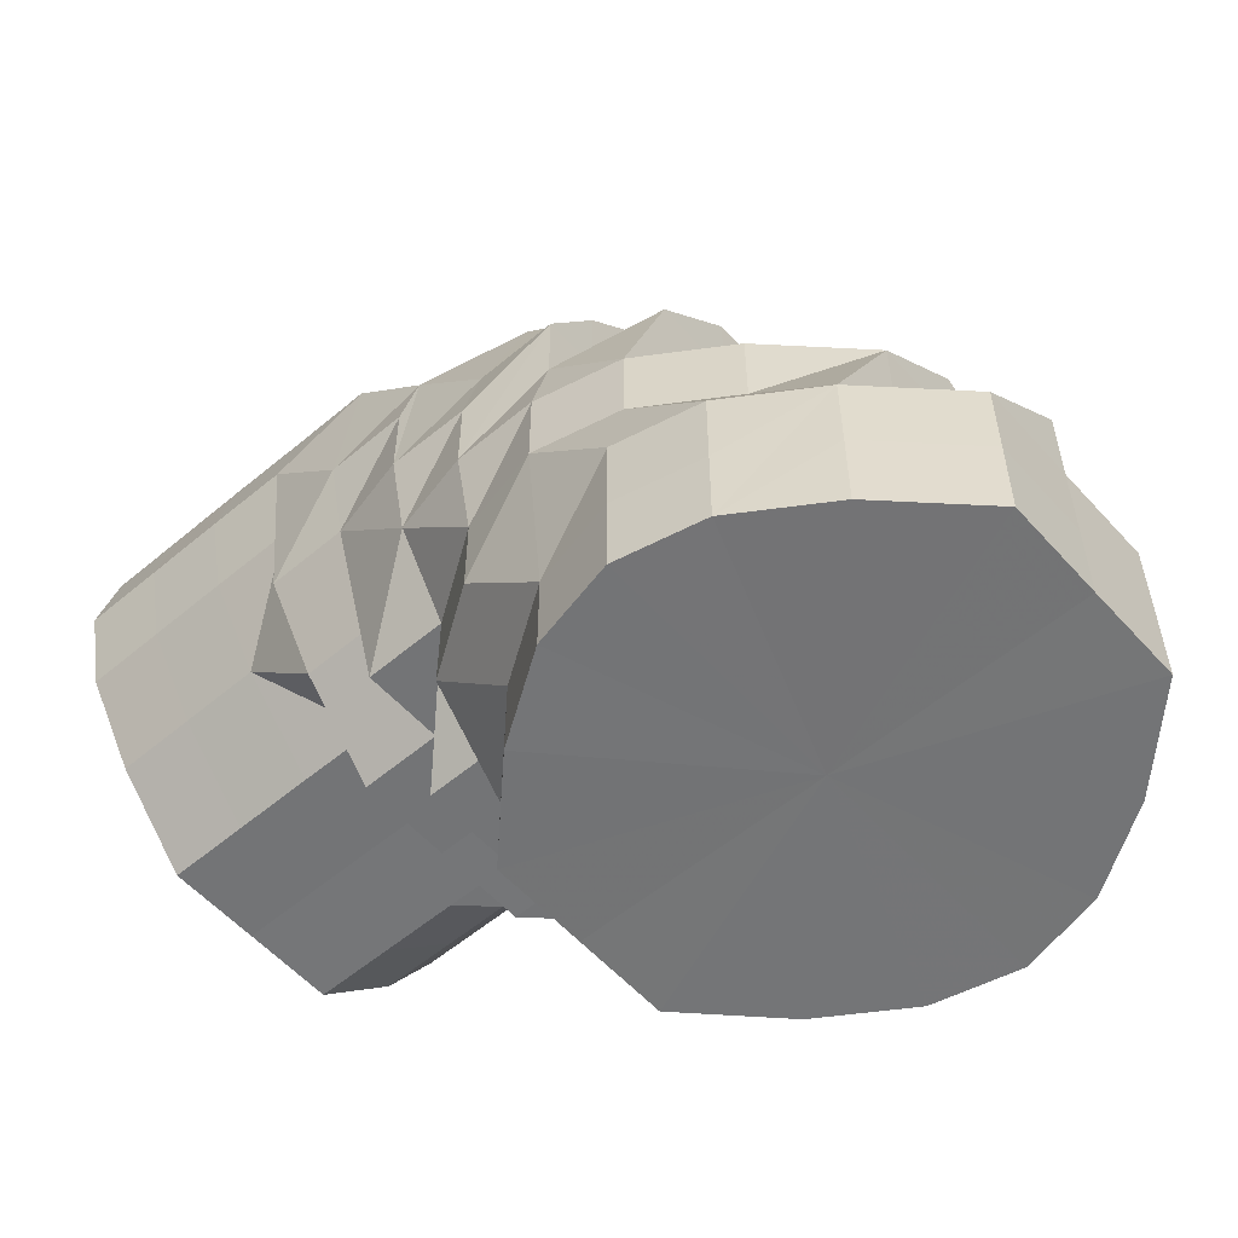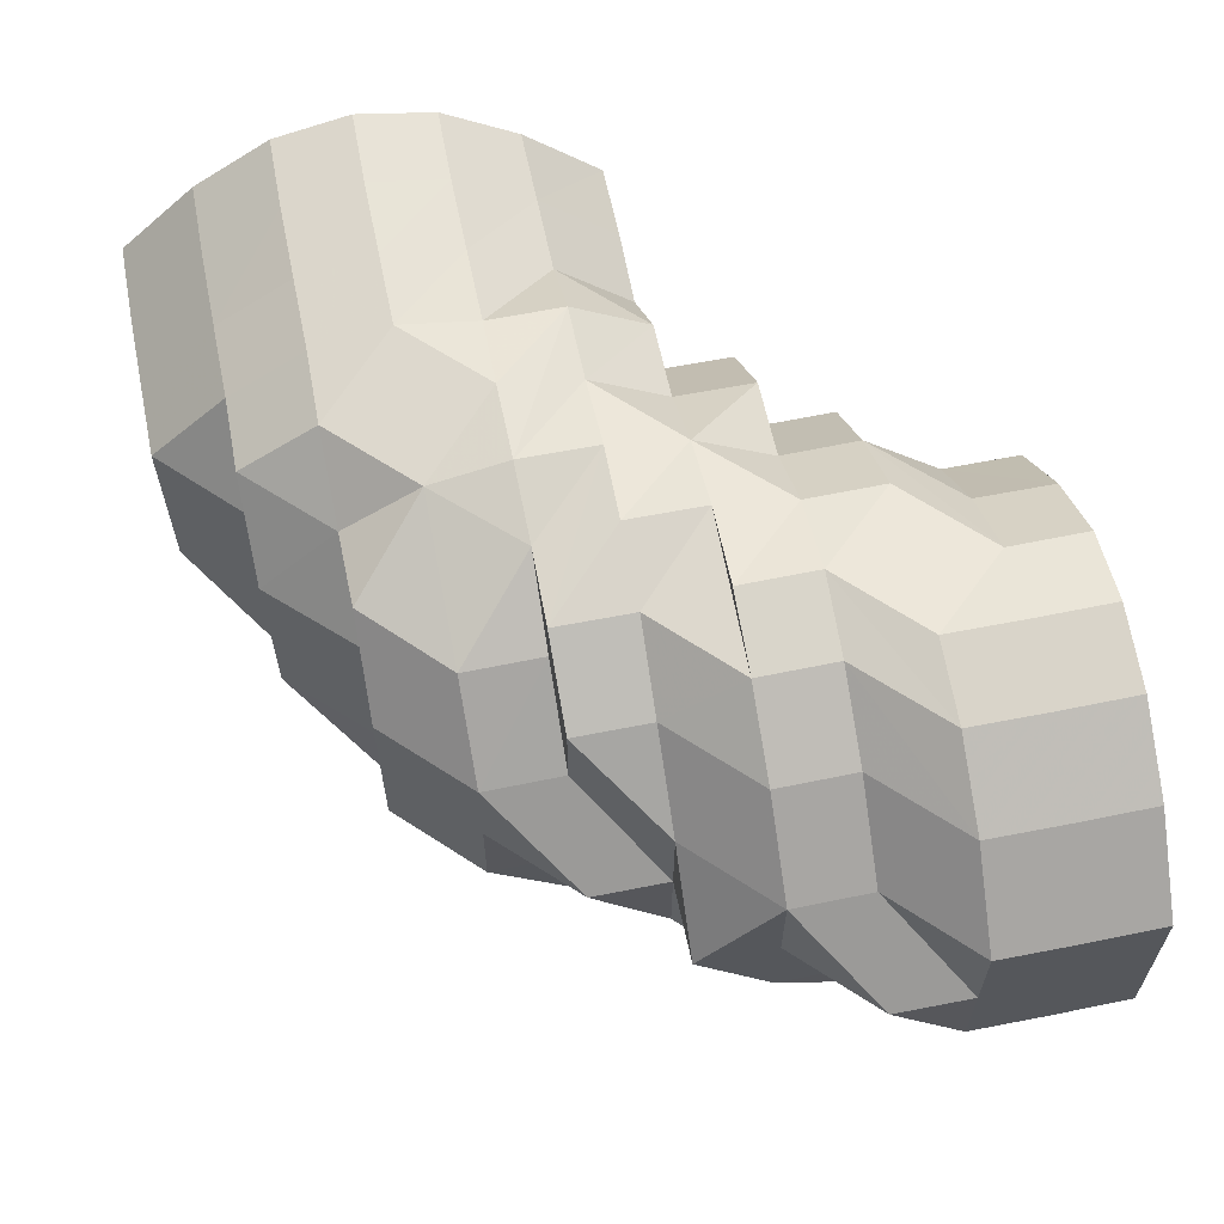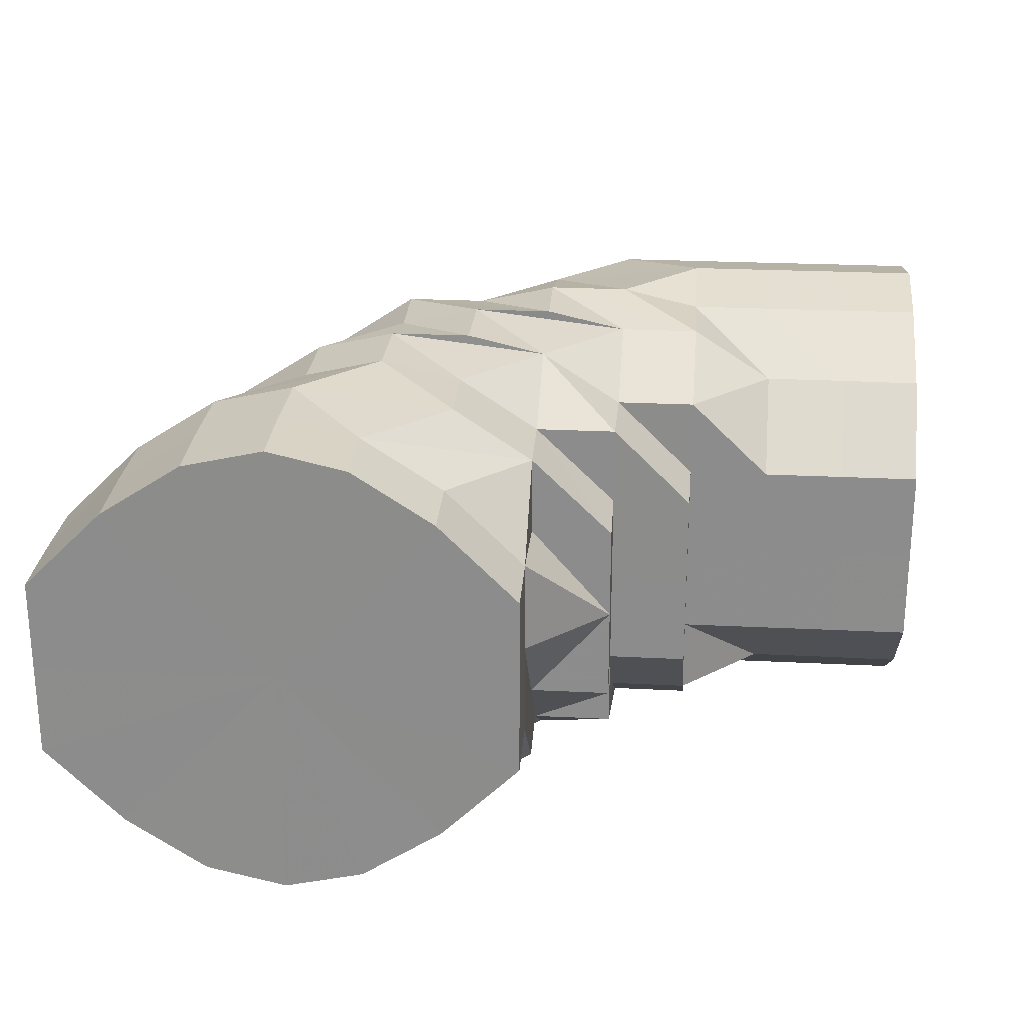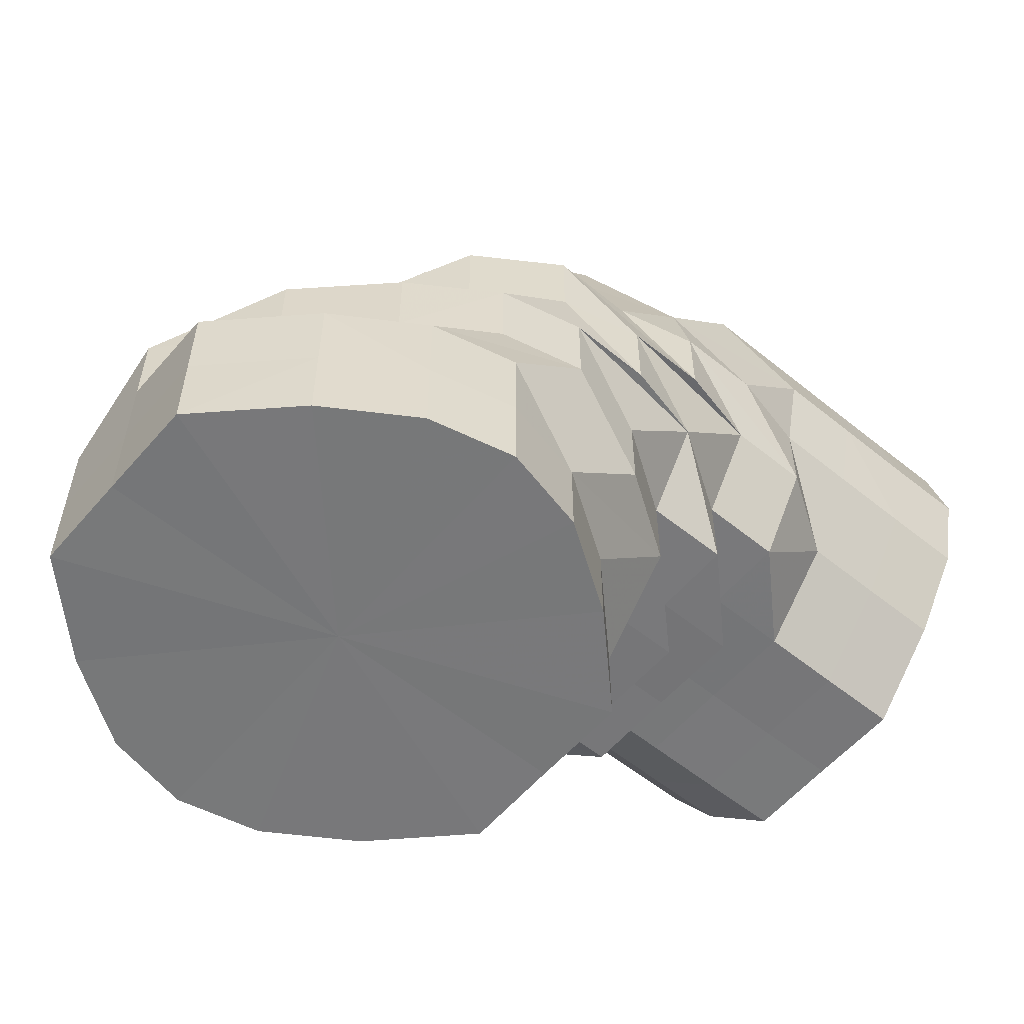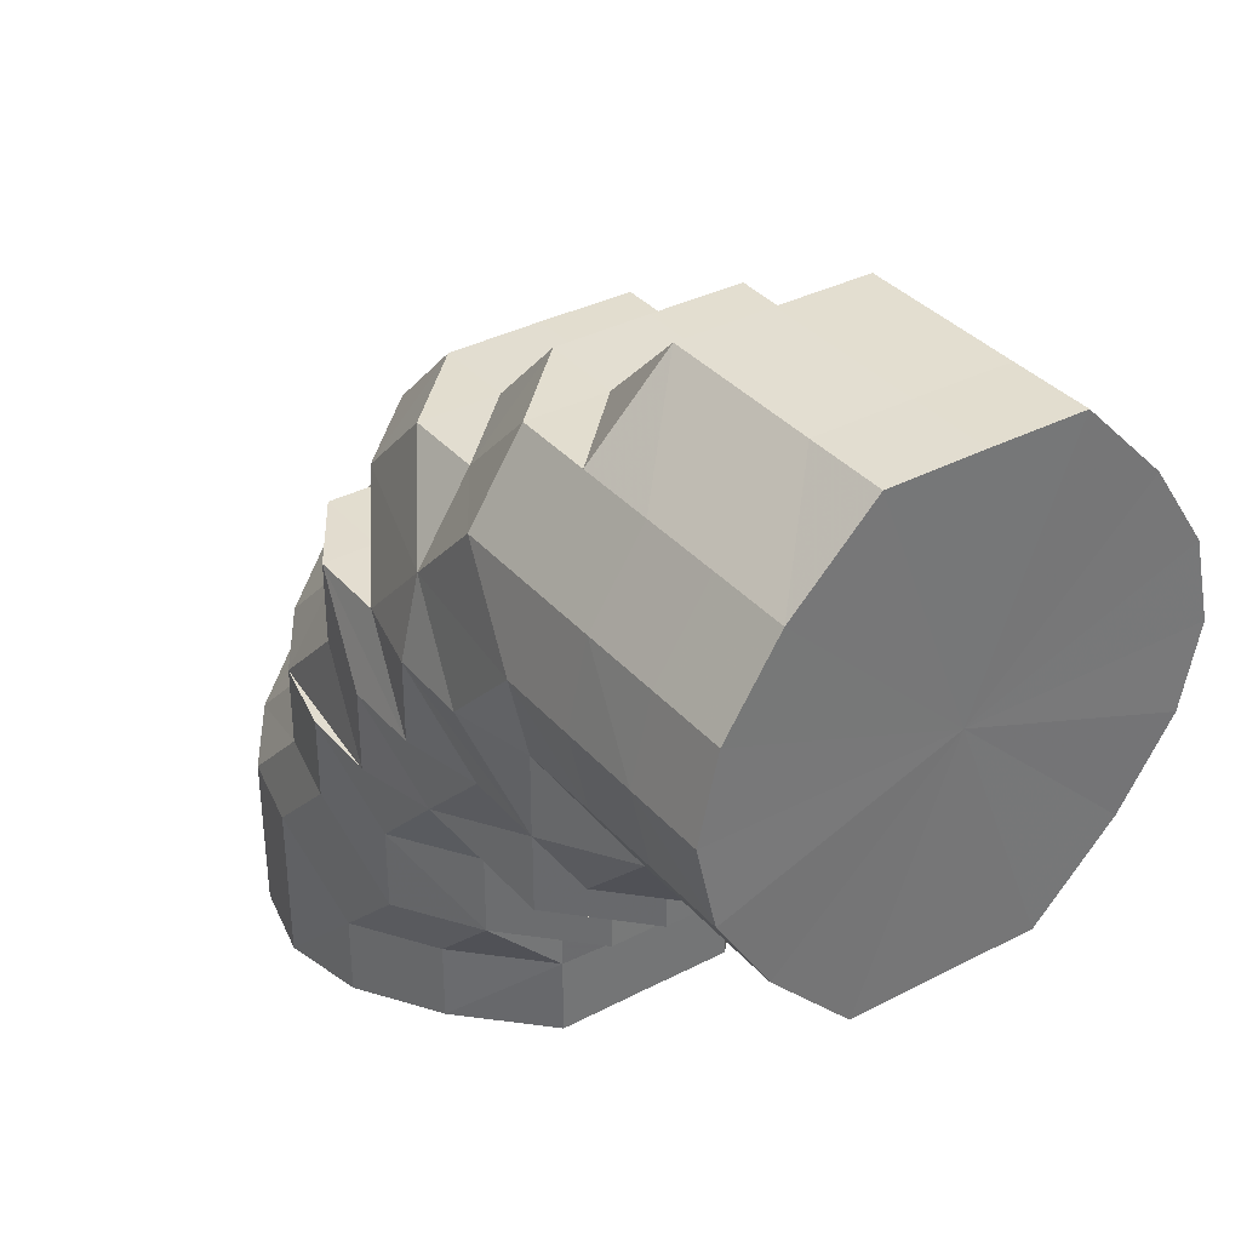
<metadata>
{"format":"obj","ext":"obj","renderer":"f3d","projection":"perspective","resolution":1024,"background":"white","views":[{"elev":-56.3,"azim":-138.8,"up":"+Y"},{"elev":62.3,"azim":-101.4,"up":"+Z"},{"elev":25.1,"azim":4.7,"up":"+Z"},{"elev":-57.2,"azim":-40.1,"up":"+Y"},{"elev":35.3,"azim":55.3,"up":"+Y"}]}
</metadata>
<code>
o 24561
v 2200 1857 7.348
v 2200 1857 7.348
v 2200 1857 7.337
v 2200 1857 7.337
v 2200 1857 7.327
v 2200 1857 7.337
v 2200 1857 7.327
v 2200 1857 7.321
v 2200 1857 7.327
v 2200 1857 7.348
v 2200 1857 7.337
v 2200 1857 7.327
v 2200 1857 7.321
v 2200 1857 7.348
v 2200 1857 7.321
v 2200 1857 7.318
v 2200 1857 7.337
v 2200 1857 7.321
v 2200 1857 7.348
v 2200 1857 7.348
v 2200 1857 7.337
v 2200 1857 7.337
v 2200 1857 7.327
v 2200 1857 7.36
v 2200 1857 7.348
v 2200 1857 7.318
v 2200 1857 7.318
v 2200 1857 7.321
v 2200 1857 7.318
v 2200 1857 7.321
v 2200 1857 7.321
v 2200 1857 7.327
v 2200 1857 7.318
v 2200 1857 7.321
v 2200 1857 7.327
v 2200 1857 7.321
v 2200 1857 7.337
v 2200 1857 7.348
v 2200 1857 7.327
v 2200 1857 7.348
v 2200 1857 7.337
v 2200 1857 7.327
v 2200 1857 7.327
v 2200 1857 7.321
v 2200 1857 7.337
v 2200 1857 7.321
v 2200 1857 7.337
v 2200 1857 7.327
v 2200 1857 7.348
v 2200 1857 7.318
v 2200 1857 7.36
v 2200 1857 7.318
v 2200 1857 7.321
v 2200 1857 7.327
v 2200 1857 7.321
v 2200 1857 7.321
v 2200 1857 7.318
v 2200 1857 7.321
v 2200 1857 7.321
v 2200 1857 7.318
v 2200 1857 7.321
v 2200 1857 7.318
v 2200 1857 7.321
v 2200 1857 7.327
v 2200 1857 7.321
v 2200 1857 7.327
v 2200 1857 7.327
v 2200 1857 7.321
v 2200 1857 7.327
v 2200 1857 7.318
v 2200 1857 7.318
v 2200 1857 7.327
v 2200 1857 7.327
v 2200 1857 7.337
v 2200 1857 7.321
v 2200 1857 7.327
v 2200 1857 7.327
v 2200 1857 7.337
v 2200 1857 7.337
v 2200 1857 7.337
v 2200 1857 7.348
v 2200 1857 7.337
v 2200 1857 7.337
v 2200 1857 7.348
v 2200 1857 7.348
v 2200 1857 7.348
v 2200 1857 7.348
v 2200 1857 7.36
v 2200 1857 7.337
v 2200 1857 7.348
v 2200 1857 7.36
v 2200 1857 7.36
v 2200 1857 7.36
v 2200 1857 7.37
v 2200 1857 7.327
v 2200 1857 7.337
v 2200 1857 7.327
v 2200 1857 7.337
v 2200 1857 7.327
v 2200 1857 7.337
v 2200 1857 7.327
v 2200 1857 7.327
v 2200 1857 7.36
v 2200 1857 7.37
v 2200 1857 7.348
v 2200 1857 7.36
v 2200 1857 7.36
v 2200 1857 7.37
v 2200 1857 7.37
v 2200 1857 7.37
v 2200 1857 7.376
v 2200 1857 7.37
v 2200 1857 7.376
v 2200 1857 7.376
v 2200 1857 7.379
v 2200 1857 7.376
v 2200 1857 7.376
v 2200 1857 7.37
v 2200 1857 7.36
v 2200 1857 7.37
v 2200 1857 7.348
v 2200 1857 7.348
v 2200 1857 7.337
v 2200 1857 7.337
v 2200 1857 7.337
v 2200 1857 7.348
v 2200 1857 7.36
v 2200 1857 7.36
v 2200 1857 7.36
v 2200 1857 7.37
v 2200 1857 7.376
v 2200 1857 7.379
v 2200 1857 7.379
v 2200 1857 7.376
v 2200 1857 7.379
v 2200 1857 7.379
v 2200 1857 7.379
v 2200 1857 7.379
v 2200 1857 7.376
v 2200 1857 7.376
v 2200 1857 7.376
v 2200 1857 7.376
v 2200 1857 7.376
v 2200 1857 7.37
v 2200 1857 7.37
v 2200 1857 7.36
v 2200 1857 7.376
v 2200 1857 7.37
v 2200 1857 7.36
v 2200 1857 7.36
v 2200 1857 7.37
v 2200 1857 7.37
v 2200 1857 7.348
v 2200 1857 7.36
v 2200 1857 7.36
v 2200 1857 7.37
v 2200 1857 7.376
v 2200 1857 7.376
v 2200 1857 7.37
v 2200 1857 7.379
v 2200 1857 7.376
v 2200 1857 7.376
v 2200 1857 7.379
v 2200 1857 7.379
v 2200 1857 7.376
v 2200 1857 7.37
v 2200 1857 7.379
v 2200 1857 7.379
v 2200 1857 7.376
v 2200 1857 7.37
v 2200 1857 7.36
v 2200 1857 7.379
v 2200 1857 7.376
v 2200 1857 7.36
v 2200 1857 7.379
v 2200 1857 7.376
v 2200 1857 7.379
v 2200 1857 7.376
v 2200 1857 7.37
v 2200 1857 7.376
v 2200 1857 7.37
v 2200 1857 7.36
v 2200 1857 7.36
v 2200 1857 7.37
v 2200 1857 7.376
v 2200 1857 7.37
v 2200 1857 7.348
v 2200 1857 7.337
v 2200 1857 7.36
v 2200 1857 7.348
v 2200 1857 7.337
v 2200 1857 7.327
v 2200 1857 7.337
v 2200 1857 7.327
v 2200 1857 7.337
v 2200 1857 7.327
v 2200 1857 7.327
v 2200 1857 7.321
v 2200 1857 7.348
v 2200 1857 7.337
v 2200 1857 7.36
v 2200 1857 7.337
v 2200 1857 7.37
v 2200 1857 7.37
v 2200 1857 7.36
v 2200 1857 7.376
v 2200 1857 7.348
v 2200 1857 7.37
v 2200 1857 7.36
v 2200 1857 7.337
v 2200 1857 7.379
v 2200 1857 7.348
v 2200 1857 7.327
v 2200 1857 7.327
v 2200 1857 7.321
v 2200 1857 7.327
v 2200 1857 7.337
v 2200 1857 7.327
v 2200 1857 7.348
v 2200 1857 7.321
v 2200 1857 7.36
v 2200 1857 7.337
v 2200 1857 7.327
v 2200 1857 7.318
v 2200 1857 7.37
v 2200 1857 7.321
v 2200 1857 7.318
v 2200 1857 7.376
v 2200 1857 7.318
v 2200 1857 7.321
v 2200 1857 7.327
v 2200 1857 7.318
v 2200 1857 7.321
v 2200 1857 7.327
v 2200 1857 7.337
v 2200 1857 7.318
v 2200 1857 7.321
v 2200 1857 7.321
v 2200 1857 7.327
v 2200 1857 7.337
v 2200 1857 7.318
v 2200 1857 7.321
v 2200 1857 7.348
v 2200 1857 7.318
v 2200 1857 7.321
v 2200 1857 7.36
v 2200 1857 7.348
v 2200 1857 7.37
v 2200 1857 7.36
v 2200 1857 7.36
v 2200 1857 7.37
v 2200 1857 7.37
v 2200 1857 7.376
v 2200 1857 7.376
v 2200 1857 7.376
v 2200 1857 7.379
v 2200 1857 7.379
v 2200 1857 7.379
v 2200 1857 7.376
v 2200 1857 7.376
v 2200 1857 7.376
v 2200 1857 7.376
v 2200 1857 7.379
v 2200 1857 7.376
v 2200 1857 7.376
v 2200 1857 7.37
v 2200 1857 7.37
v 2200 1857 7.37
v 2200 1857 7.37
v 2200 1857 7.37
v 2200 1857 7.376
v 2200 1857 7.36
v 2200 1857 7.37
v 2200 1857 7.37
v 2200 1857 7.376
v 2200 1857 7.379
v 2200 1857 7.36
v 2200 1857 7.37
v 2200 1857 7.348
v 2200 1857 7.36
v 2200 1857 7.348
v 2200 1857 7.348
v 2200 1857 7.337
v 2200 1857 7.348
v 2200 1857 7.348
v 2200 1857 7.36
v 2200 1857 7.36
v 2200 1857 7.37
v 2200 1857 7.337
v 2200 1857 7.337
v 2200 1857 7.327
v 2200 1857 7.321
v 2200 1857 7.327
v 2200 1857 7.337
v 2200 1857 7.337
v 2200 1857 7.327
v 2200 1857 7.327
v 2200 1857 7.321
v 2200 1857 7.321
v 2200 1857 7.318
v 2200 1857 7.321
v 2200 1857 7.337
v 2200 1857 7.327
v 2200 1857 7.337
v 2200 1857 7.348
v 2200 1857 7.348
v 2200 1857 7.36
v 2200 1857 7.37
v 2200 1857 7.348
v 2200 1857 7.337
v 2200 1857 7.327
v 2200 1857 7.348
v 2200 1857 7.337
v 2200 1857 7.36
v 2200 1857 7.36
v 2200 1857 7.348
v 2200 1857 7.36
v 2200 1857 7.337
v 2200 1857 7.348
v 2200 1857 7.36
v 2200 1857 7.37
v 2200 1857 7.348
v 2200 1857 7.327
v 2200 1857 7.376
v 2200 1857 7.379
v 2200 1857 7.376
v 2200 1857 7.37
v 2200 1857 7.36
v 2200 1857 7.348
v 2200 1857 7.337
v 2200 1857 7.337
v 2200 1857 7.348
v 2200 1857 7.327
v 2200 1857 7.337
v 2200 1857 7.327
v 2200 1857 7.321
v 2200 1857 7.327
v 2200 1857 7.321
v 2200 1857 7.318
v 2200 1857 7.321
v 2200 1857 7.321
v 2200 1857 7.321
v 2200 1857 7.318
v 2200 1857 7.321
v 2200 1857 7.318
v 2200 1857 7.348
v 2200 1857 7.36
v 2200 1857 7.36
v 2200 1857 7.36
v 2200 1857 7.37
v 2200 1857 7.376
v 2200 1857 7.379
v 2200 1857 7.379
v 2200 1857 7.379
v 2200 1857 7.376
v 2200 1857 7.376
v 2200 1857 7.379
v 2200 1857 7.379
v 2200 1857 7.321
v 2200 1857 7.318
v 2200 1857 7.318
v 2200 1857 7.348
v 2200 1857 7.337
v 2200 1857 7.348
v 2200 1857 7.327
v 2200 1857 7.36
v 2200 1857 7.321
v 2200 1857 7.37
v 2200 1857 7.318
v 2200 1857 7.376
v 2200 1857 7.321
v 2200 1857 7.379
v 2200 1857 7.327
v 2200 1857 7.376
v 2200 1857 7.337
v 2200 1857 7.37
v 2200 1857 7.348
v 2200 1857 7.36
f 1 2 3
f 3 4 5
f 2 4 6
f 5 7 8
f 4 7 9
f 2 10 4
f 4 11 7
f 10 11 4
f 11 12 7
f 7 12 13
f 10 14 11
f 12 15 13
f 8 15 16
f 11 17 12
f 14 17 11
f 12 18 15
f 14 19 17
f 19 20 21
f 17 22 12
f 19 22 17
f 22 23 12
f 12 23 18
f 24 19 14
f 24 25 19
f 15 18 26
f 15 26 27
f 16 26 28
f 18 29 26
f 26 29 30
f 26 30 31
f 28 30 32
f 29 33 30
f 18 34 29
f 34 33 29
f 23 34 18
f 23 35 34
f 22 35 23
f 35 36 34
f 34 36 33
f 22 37 35
f 38 37 22
f 37 39 35
f 35 39 36
f 40 38 41
f 39 42 36
f 42 43 44
f 45 42 39
f 37 45 39
f 42 46 36
f 45 47 48
f 49 45 37
f 38 49 37
f 36 46 50
f 36 50 33
f 51 49 38
f 46 52 50
f 46 53 52
f 54 53 55
f 50 52 56
f 33 50 56
f 53 57 52
f 53 58 57
f 52 57 59
f 52 59 56
f 58 60 57
f 57 60 59
f 58 61 62
f 60 63 59
f 64 58 65
f 56 59 66
f 59 67 66
f 59 63 67
f 68 69 67
f 70 71 63
f 56 66 72
f 72 73 74
f 75 56 72
f 33 56 75
f 33 75 30
f 30 75 76
f 75 72 76
f 30 76 77
f 32 76 78
f 76 72 79
f 76 79 80
f 78 79 81
f 72 82 79
f 82 83 84
f 79 82 85
f 79 85 86
f 82 87 85
f 86 85 88
f 85 87 88
f 89 90 87
f 90 91 92
f 92 93 94
f 95 89 96
f 97 96 98
f 97 99 100
f 101 102 100
f 88 103 104
f 105 106 88
f 81 88 107
f 107 88 108
f 88 109 110
f 108 109 111
f 88 112 109
f 109 112 113
f 109 113 114
f 111 113 115
f 112 116 113
f 112 117 116
f 112 118 117
f 119 118 120
f 121 122 119
f 123 124 121
f 125 126 122
f 126 127 128
f 128 129 130
f 117 131 132
f 133 132 134
f 117 135 133
f 116 117 133
f 116 133 136
f 113 116 136
f 113 136 137
f 113 137 138
f 115 137 139
f 137 136 140
f 137 140 141
f 136 133 142
f 136 142 140
f 133 143 142
f 141 140 144
f 139 144 145
f 145 144 146
f 133 147 143
f 140 142 148
f 140 148 144
f 142 143 148
f 146 149 1
f 144 149 150
f 144 148 149
f 143 151 148
f 143 147 151
f 147 152 151
f 149 2 153
f 149 154 2
f 148 154 149
f 154 10 2
f 148 155 154
f 154 155 10
f 148 151 155
f 155 14 10
f 155 24 14
f 151 24 155
f 151 152 24
f 147 156 152
f 152 156 24
f 147 157 156
f 157 158 159
f 160 157 161
f 162 163 160
f 164 163 157
f 163 165 157
f 157 166 156
f 167 168 165
f 165 169 170
f 166 170 171
f 172 173 165
f 156 166 174
f 156 174 24
f 24 174 25
f 174 38 25
f 166 51 174
f 174 51 38
f 172 175 173
f 176 175 177
f 175 178 173
f 173 178 179
f 180 179 181
f 181 182 183
f 51 182 49
f 184 179 182
f 185 184 186
f 182 187 49
f 49 187 45
f 187 188 45
f 182 189 187
f 179 189 182
f 187 190 188
f 189 190 187
f 190 191 188
f 188 191 192
f 193 192 194
f 195 196 192
f 192 197 198
f 190 199 191
f 199 200 191
f 201 199 190
f 189 201 190
f 202 200 64
f 203 201 189
f 179 203 189
f 178 203 179
f 203 204 201
f 178 204 203
f 204 205 201
f 201 205 199
f 178 206 204
f 205 207 199
f 199 207 200
f 204 208 205
f 206 208 204
f 205 209 207
f 208 209 205
f 207 210 200
f 211 206 178
f 209 212 207
f 207 212 210
f 200 210 213
f 200 213 214
f 214 213 58
f 213 215 58
f 210 216 213
f 213 216 215
f 212 217 210
f 210 217 216
f 217 218 216
f 216 218 215
f 212 219 217
f 218 220 215
f 209 221 212
f 221 219 212
f 217 222 218
f 219 222 217
f 222 223 218
f 218 223 220
f 215 220 224
f 225 221 209
f 208 225 209
f 226 224 227
f 228 225 208
f 206 228 208
f 211 228 206
f 224 229 230
f 63 230 231
f 232 224 63
f 224 233 63
f 234 231 235
f 220 236 224
f 220 237 236
f 223 237 220
f 237 238 236
f 223 239 237
f 239 238 237
f 240 239 223
f 222 240 223
f 238 241 236
f 236 241 242
f 243 240 222
f 219 243 222
f 244 242 245
f 246 243 219
f 221 246 219
f 243 247 240
f 248 246 221
f 225 248 221
f 246 249 243
f 249 247 243
f 249 250 247
f 251 249 246
f 248 251 246
f 251 252 249
f 253 248 225
f 228 253 225
f 254 251 248
f 253 254 248
f 254 255 251
f 256 253 228
f 257 254 253
f 256 257 253
f 257 258 254
f 211 256 228
f 259 257 256
f 259 260 257
f 261 256 211
f 261 259 256
f 262 261 211
f 262 211 263
f 263 211 178
f 175 263 178
f 264 263 175
f 264 262 263
f 265 264 175
f 266 261 262
f 266 262 264
f 267 259 261
f 266 267 261
f 267 268 259
f 269 266 264
f 269 264 265
f 270 269 265
f 270 265 271
f 272 270 273
f 274 270 271
f 118 274 271
f 118 271 117
f 271 275 276
f 277 274 278
f 279 280 272
f 281 282 277
f 283 284 282
f 282 285 286
f 287 286 288
f 289 290 281
f 291 290 289
f 292 293 291
f 294 295 279
f 296 295 294
f 293 297 295
f 298 299 296
f 299 297 293
f 300 301 298
f 299 242 297
f 297 302 295
f 242 303 297
f 297 303 302
f 304 302 305
f 305 306 307
f 307 269 308
f 302 306 309
f 302 310 306
f 303 310 302
f 303 311 310
f 310 312 306
f 310 313 312
f 306 312 314
f 306 314 280
f 280 314 269
f 314 266 269
f 314 315 266
f 312 315 314
f 312 316 315
f 315 267 266
f 315 317 267
f 318 319 312
f 319 320 315
f 320 321 267
f 319 320 322
f 320 321 322
f 318 319 322
f 323 318 310
f 323 318 322
f 321 324 259
f 321 324 322
f 324 325 257
f 324 325 322
f 325 326 254
f 325 326 322
f 326 327 251
f 326 327 322
f 327 328 249
f 327 328 322
f 328 329 322
f 328 329 247
f 329 330 322
f 329 330 331
f 247 332 331
f 247 331 240
f 240 331 239
f 331 333 239
f 331 334 333
f 239 333 238
f 330 335 333
f 330 335 322
f 333 336 238
f 333 337 336
f 238 336 241
f 335 338 322
f 335 338 336
f 338 339 322
f 339 340 322
f 340 323 322
f 340 323 303
f 339 340 341
f 341 342 303
f 338 339 343
f 336 343 241
f 336 344 343
f 241 343 242
f 242 341 303
f 343 341 242
f 343 345 341
f 346 347 348
f 348 349 350
f 351 352 353
f 354 352 355
f 356 357 358
f 359 360 361
f 362 363 364
f 363 365 364
f 366 362 364
f 365 367 364
f 368 366 364
f 367 369 364
f 370 368 364
f 369 371 364
f 372 370 364
f 371 373 364
f 374 372 364
f 373 375 364
f 376 374 364
f 375 377 364
f 378 376 364
f 377 378 364

</code>
